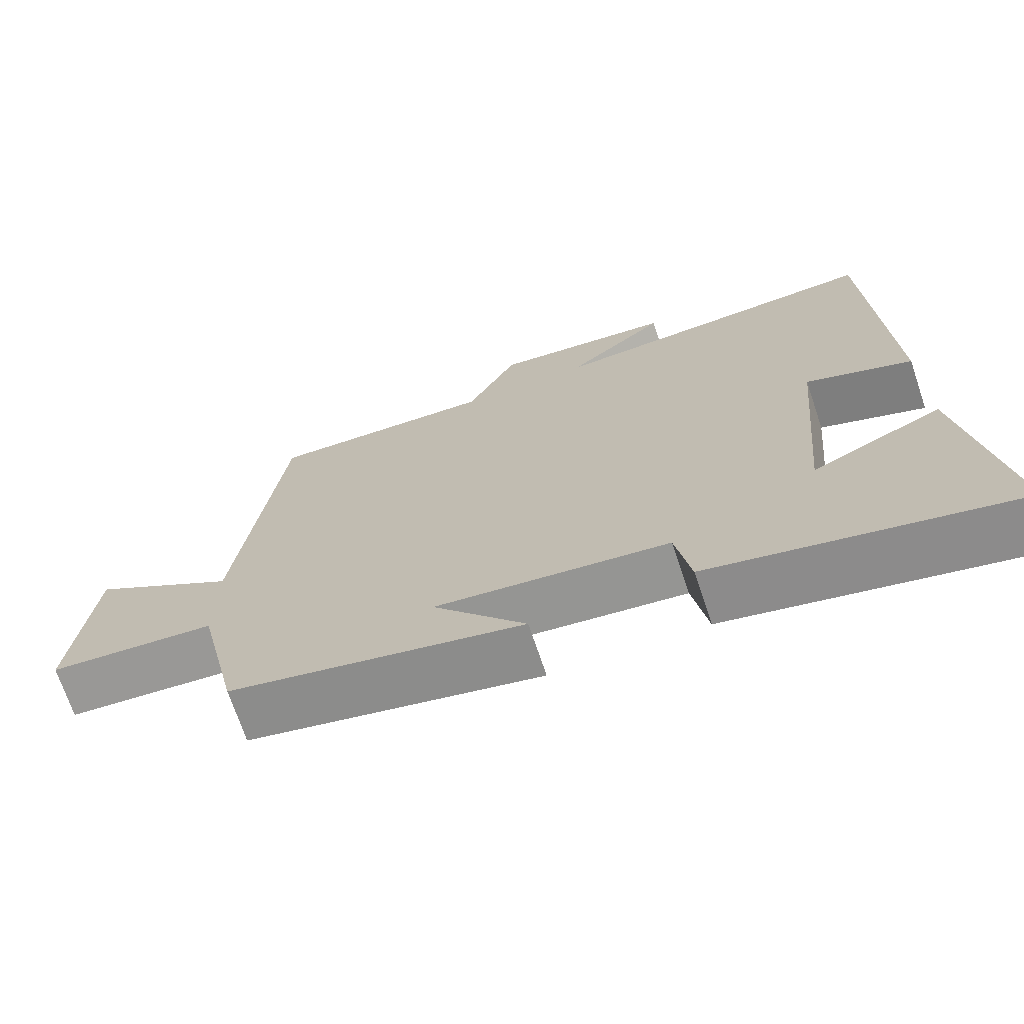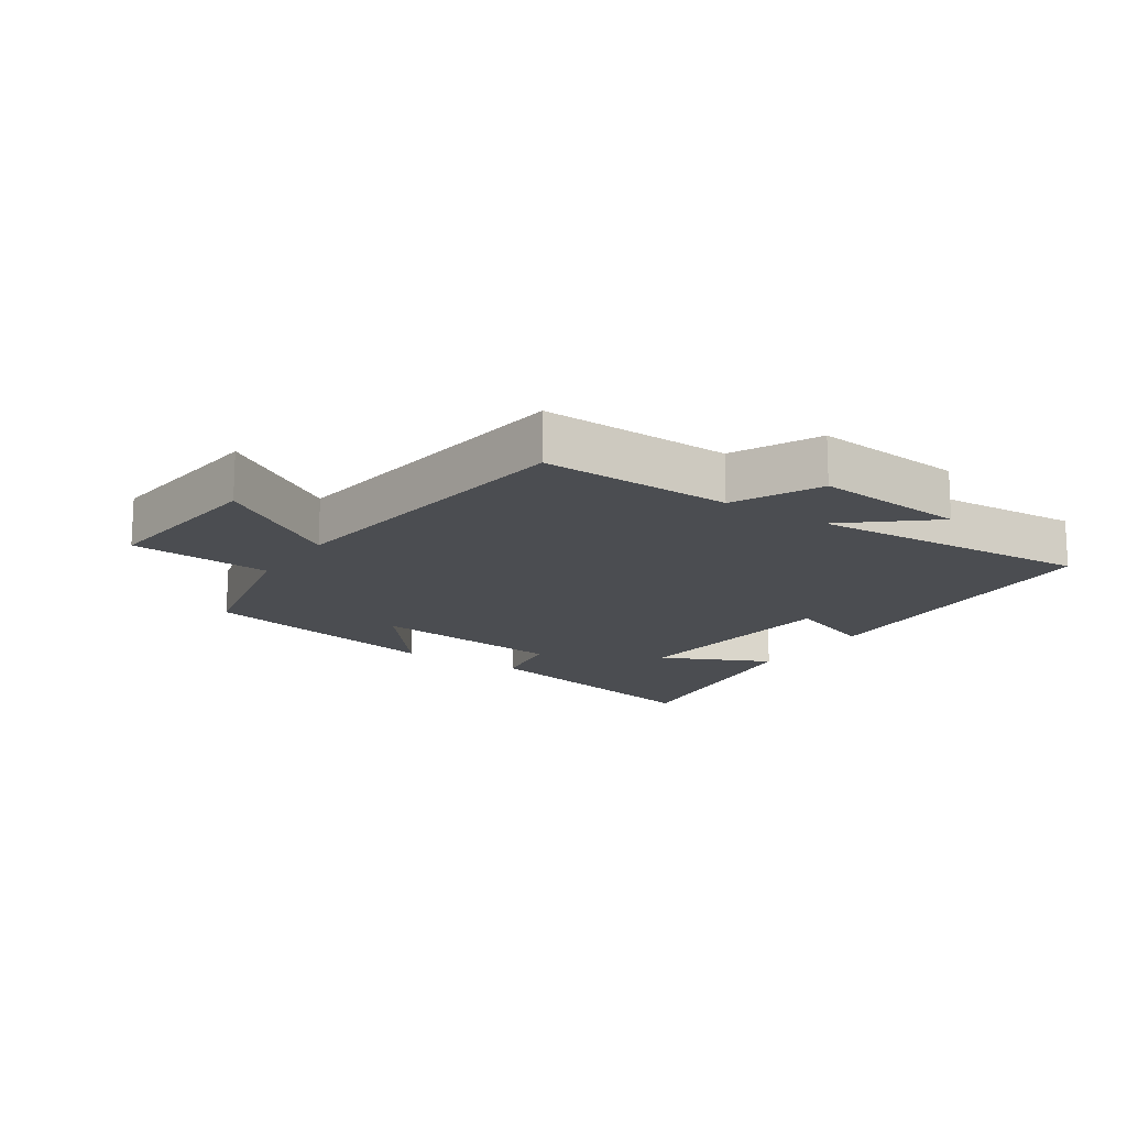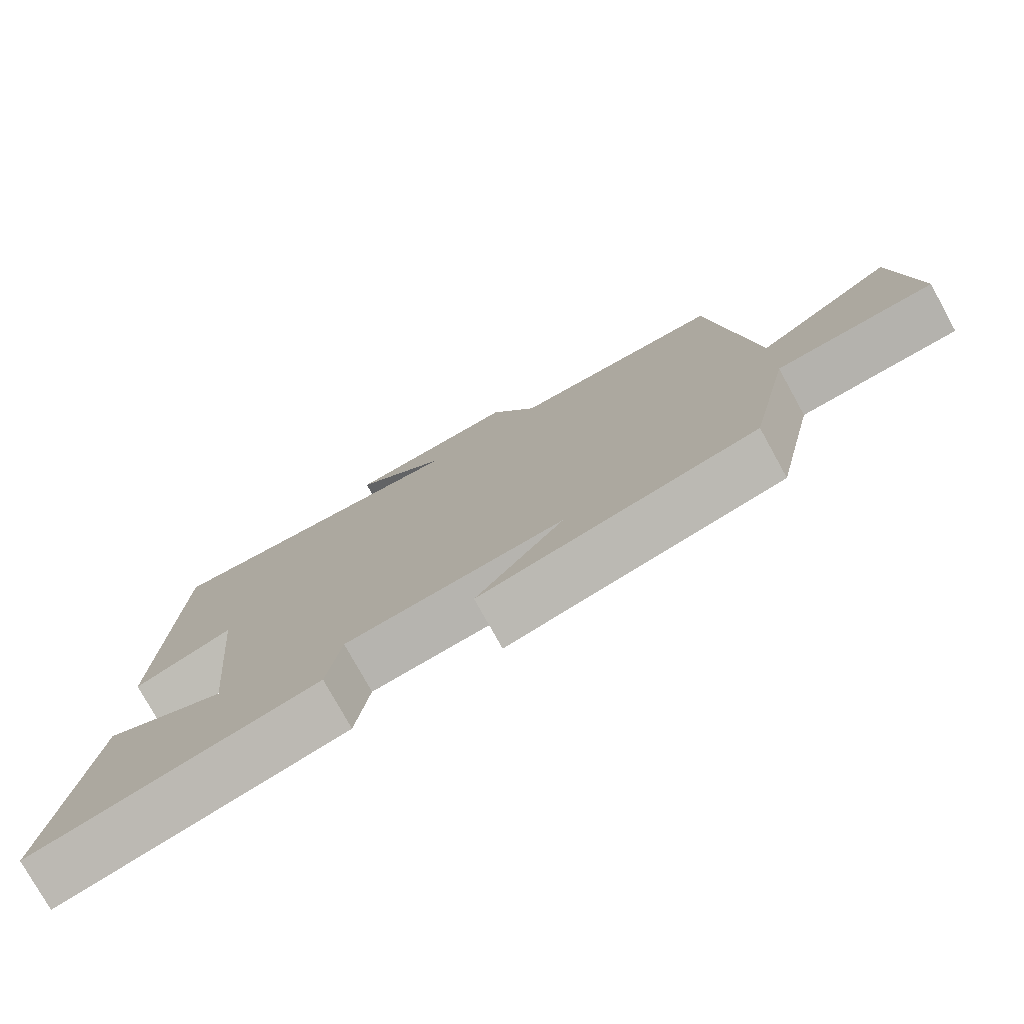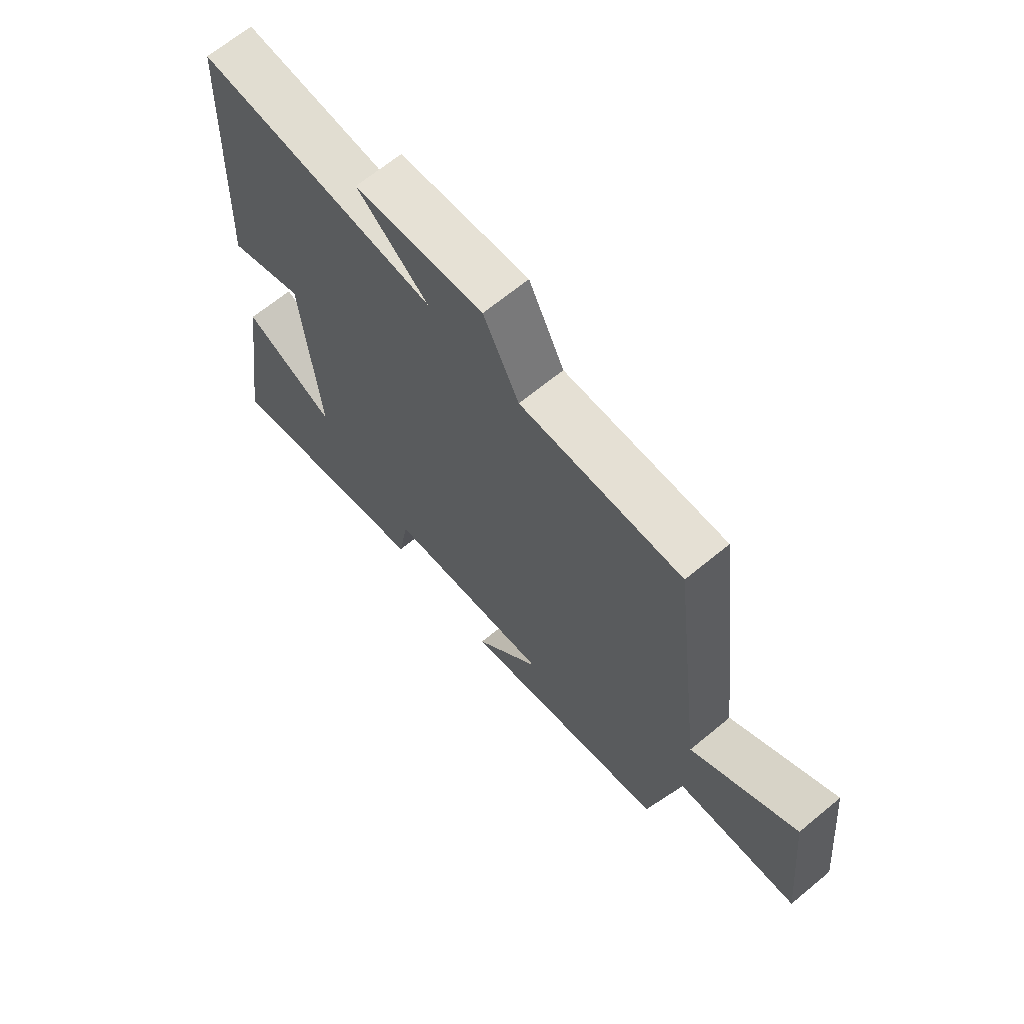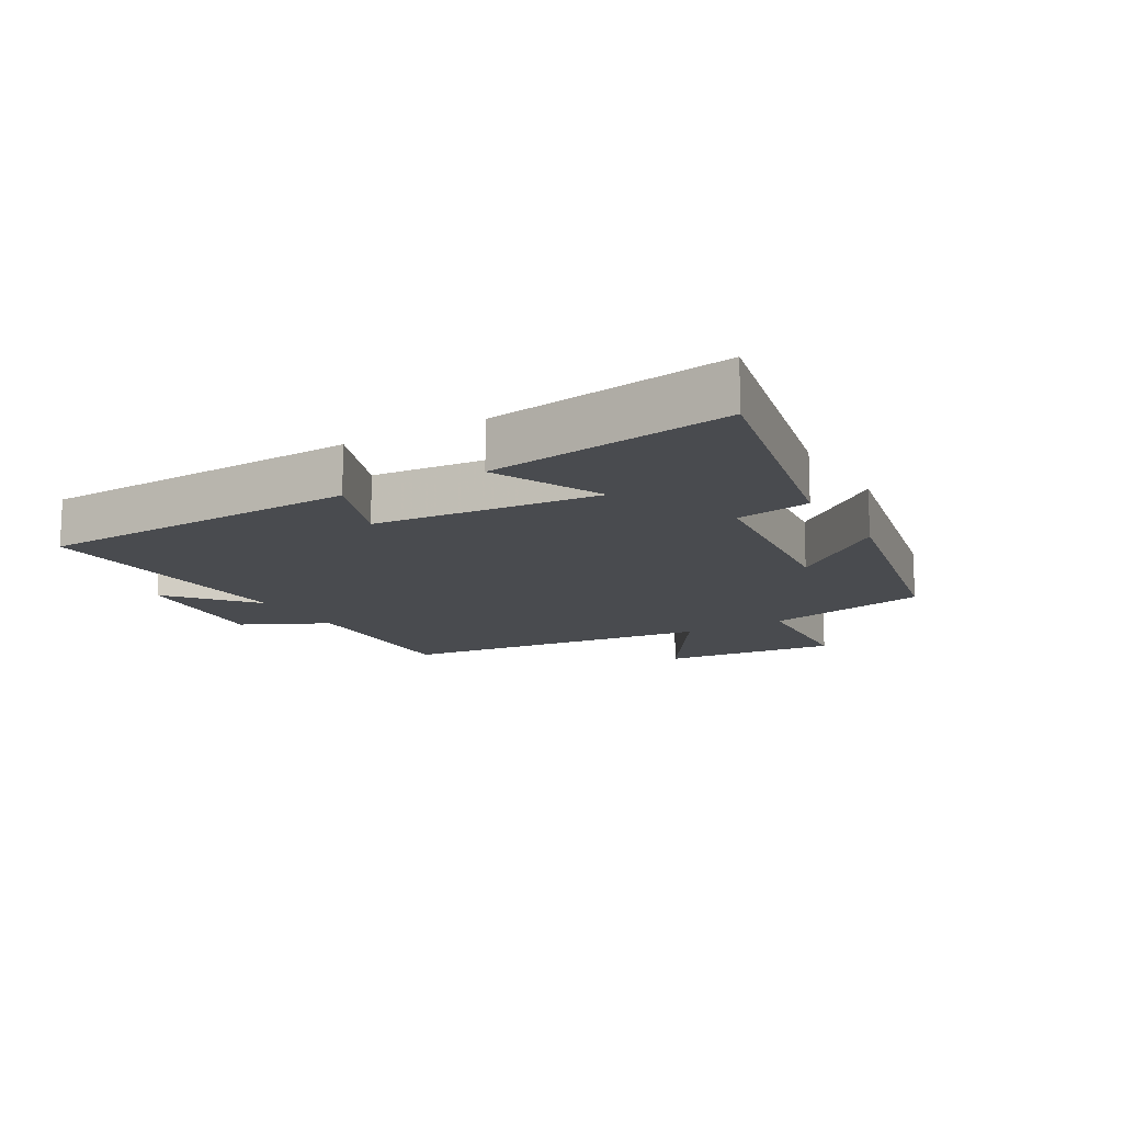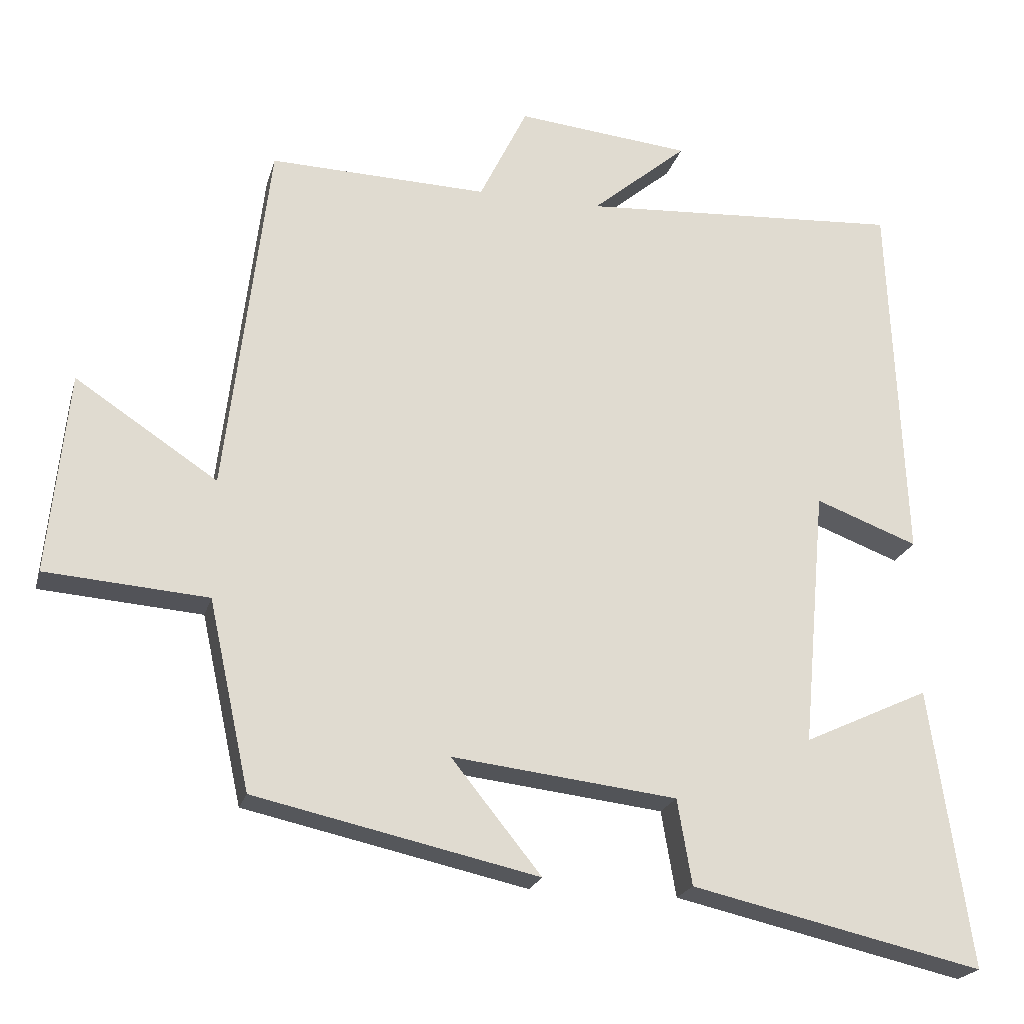
<metadata>
{"format":"obj","ext":"obj","renderer":"f3d","projection":"perspective","resolution":1024,"background":"white","views":[{"elev":-70.6,"azim":18.6,"up":"+Z"},{"elev":-15.6,"azim":-33.6,"up":"+Y"},{"elev":-77.0,"azim":-151.1,"up":"+Z"},{"elev":66.6,"azim":-129.7,"up":"+Z"},{"elev":-13.8,"azim":120.2,"up":"+Y"},{"elev":-21.5,"azim":-14.3,"up":"+Z"}]}
</metadata>
<code>
v 0.479 0.07 0.528
v 0.5 0.07 0.016
v 0.359 0.07 0.069
v 0.327 0.07 -0.287
v 0.5 0.07 -0.206
v 0.556 0.07 -0.591
v 0.154 0.07 -0.5
v 0.134 0.07 -0.382
v -0.176 0.07 -0.346
v -0.052 0.07 -0.5
v -0.443 0.07 -0.414
v -0.5 0.07 -0.153
v -0.724 0.07 -0.136
v -0.696 0.07 0.142
v -0.5 0.07 0.013
v -0.44 0.07 0.509
v -0.139 0.07 0.5
v -0.073 0.07 0.635
v 0.167 0.07 0.611
v 0.035 0.07 0.5
v 0.479 0 0.528
v 0.5 0 0.016
v 0.359 0 0.069
v 0.327 0 -0.287
v 0.5 0 -0.206
v 0.556 0 -0.591
v 0.154 0 -0.5
v 0.134 0 -0.382
v -0.176 0 -0.346
v -0.052 0 -0.5
v -0.443 0 -0.414
v -0.5 0 -0.153
v -0.724 0 -0.136
v -0.696 0 0.142
v -0.5 0 0.013
v -0.44 0 0.509
v -0.139 0 0.5
v -0.073 0 0.635
v 0.167 0 0.611
v 0.035 0 0.5
f 17 18 19 20
f 15 16 17
f 15 17 20
f 12 13 14 15
f 9 10 11 12
f 8 9 12 15
f 5 6 7 8
f 4 5 8
f 3 4 8 15
f 20 1 2 3
f 3 15 20
f 40 39 38 37
f 37 36 35
f 40 37 35
f 35 34 33 32
f 32 31 30 29
f 35 32 29 28
f 28 27 26 25
f 28 25 24
f 35 28 24 23
f 23 22 21 40
f 40 35 23
f 1 21 22 2
f 2 22 23 3
f 3 23 24 4
f 4 24 25 5
f 5 25 26 6
f 6 26 27 7
f 7 27 28 8
f 8 28 29 9
f 9 29 30 10
f 10 30 31 11
f 11 31 32 12
f 12 32 33 13
f 13 33 34 14
f 14 34 35 15
f 15 35 36 16
f 16 36 37 17
f 17 37 38 18
f 18 38 39 19
f 19 39 40 20
f 20 40 21 1

</code>
